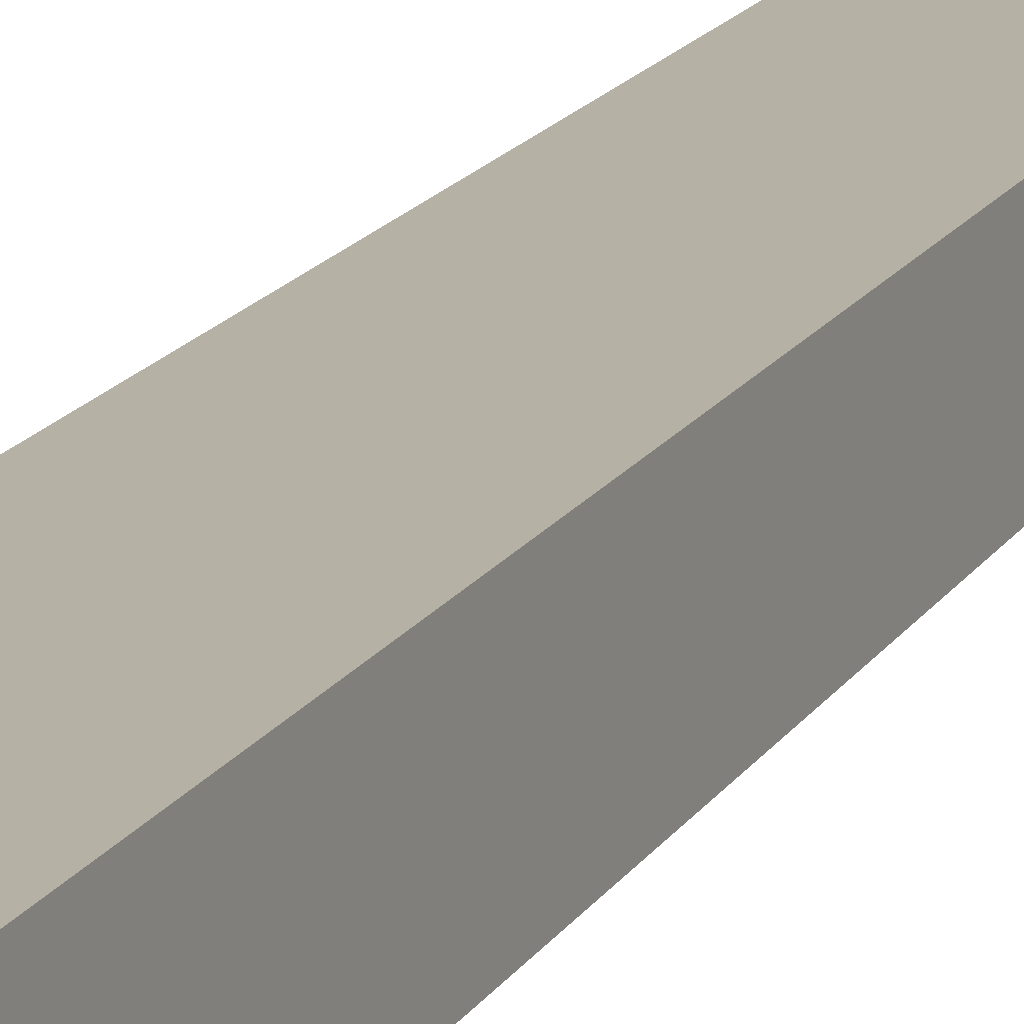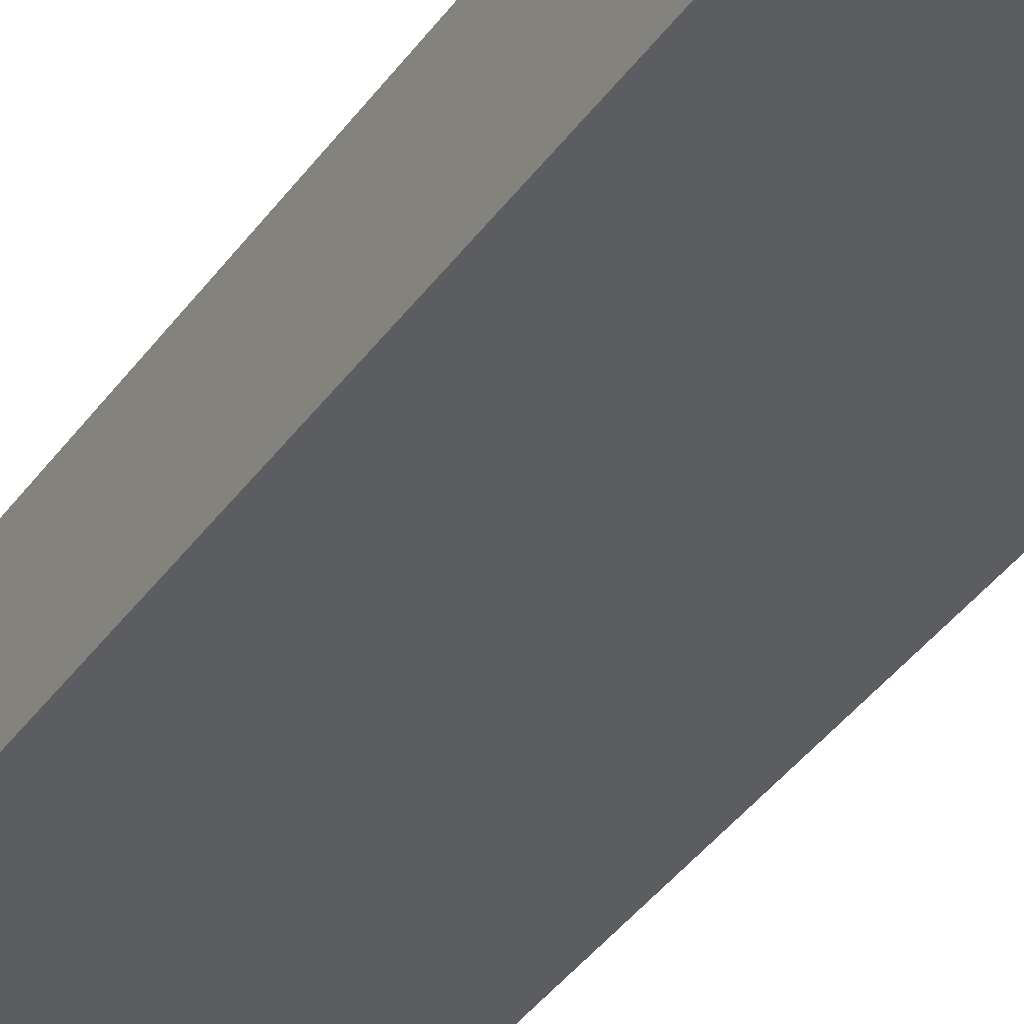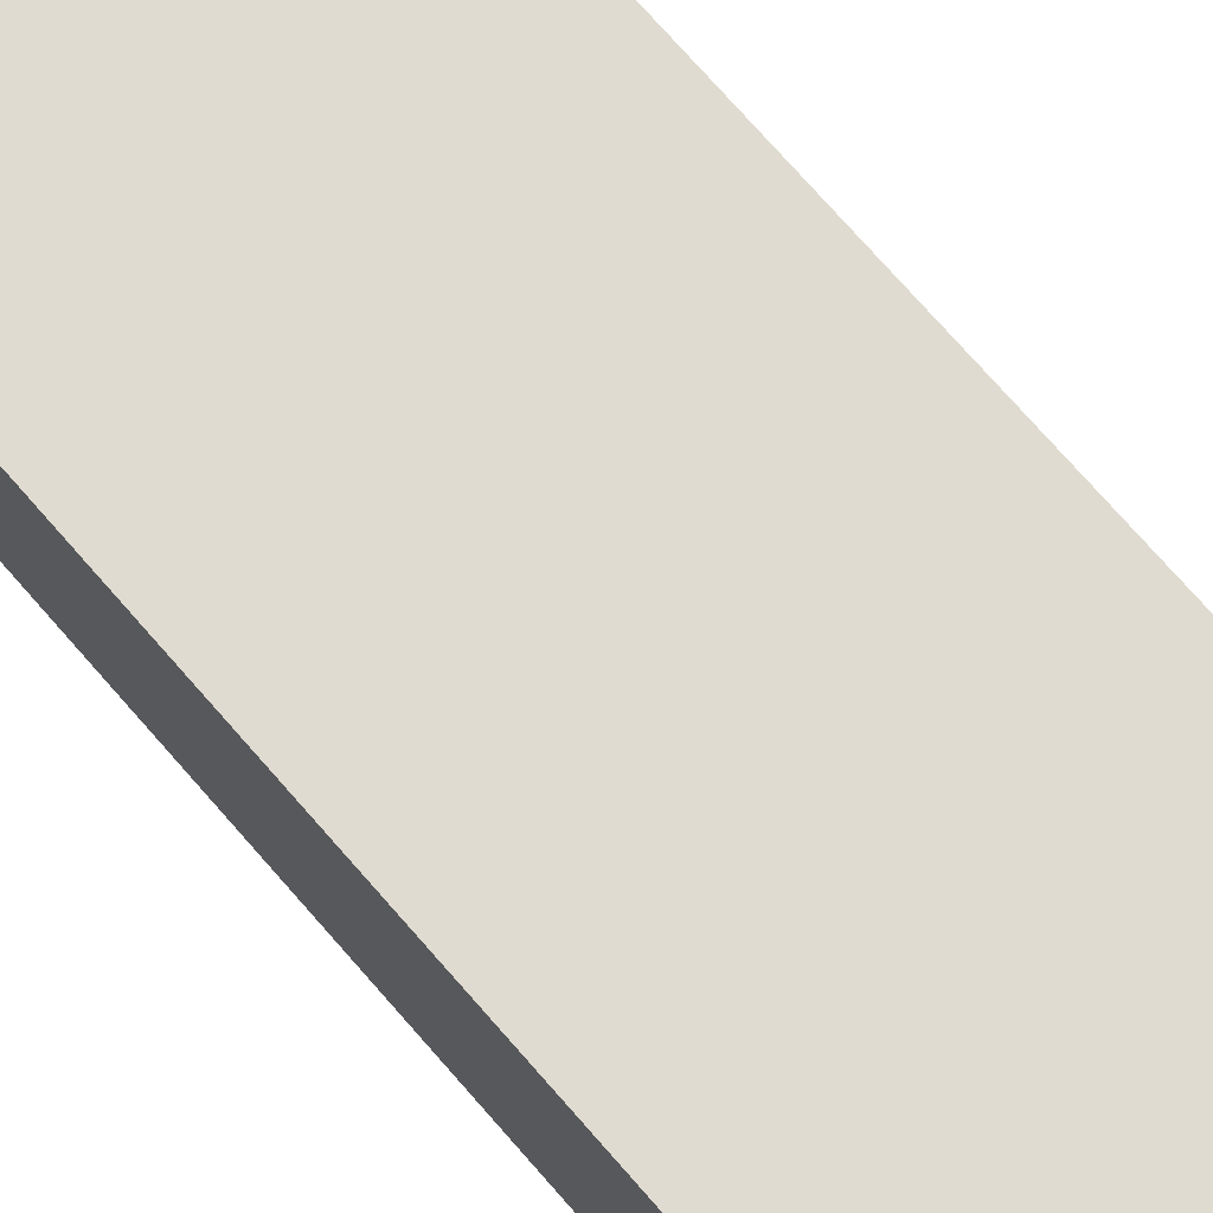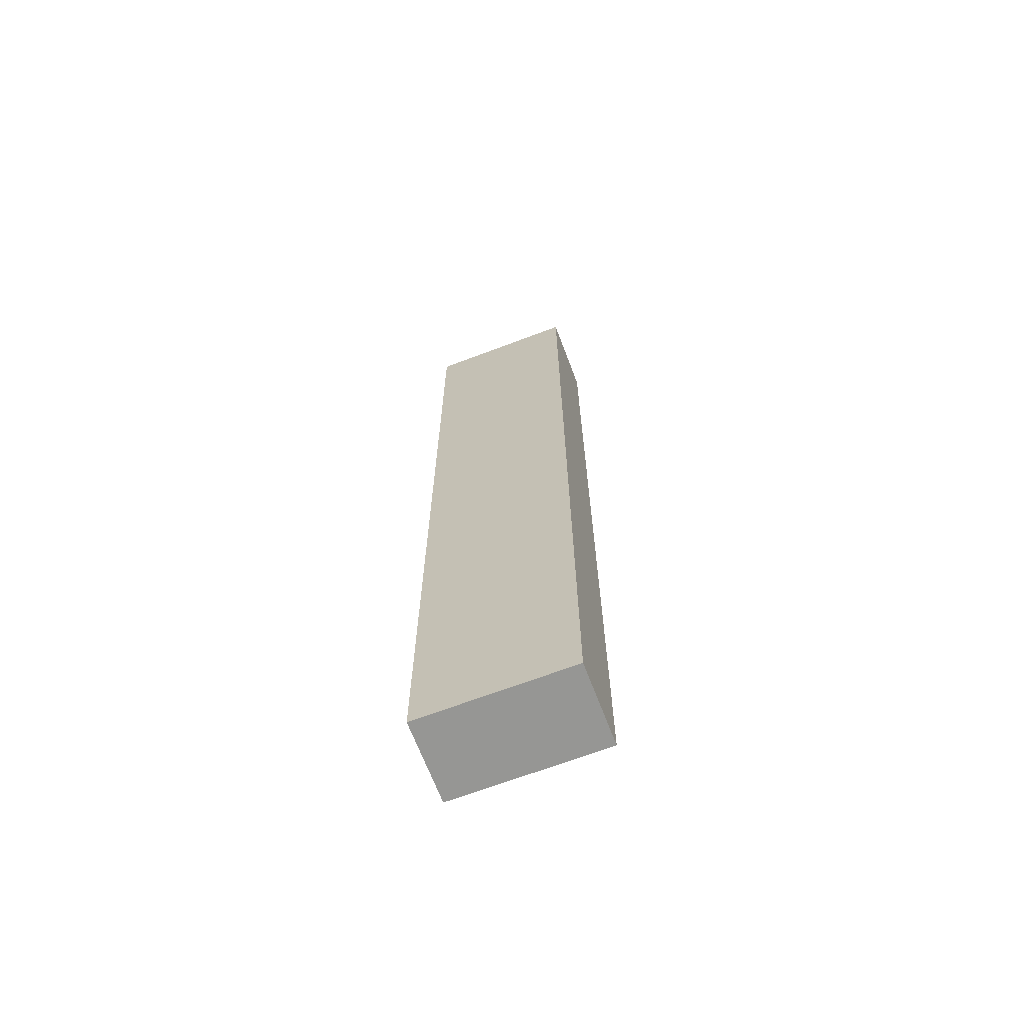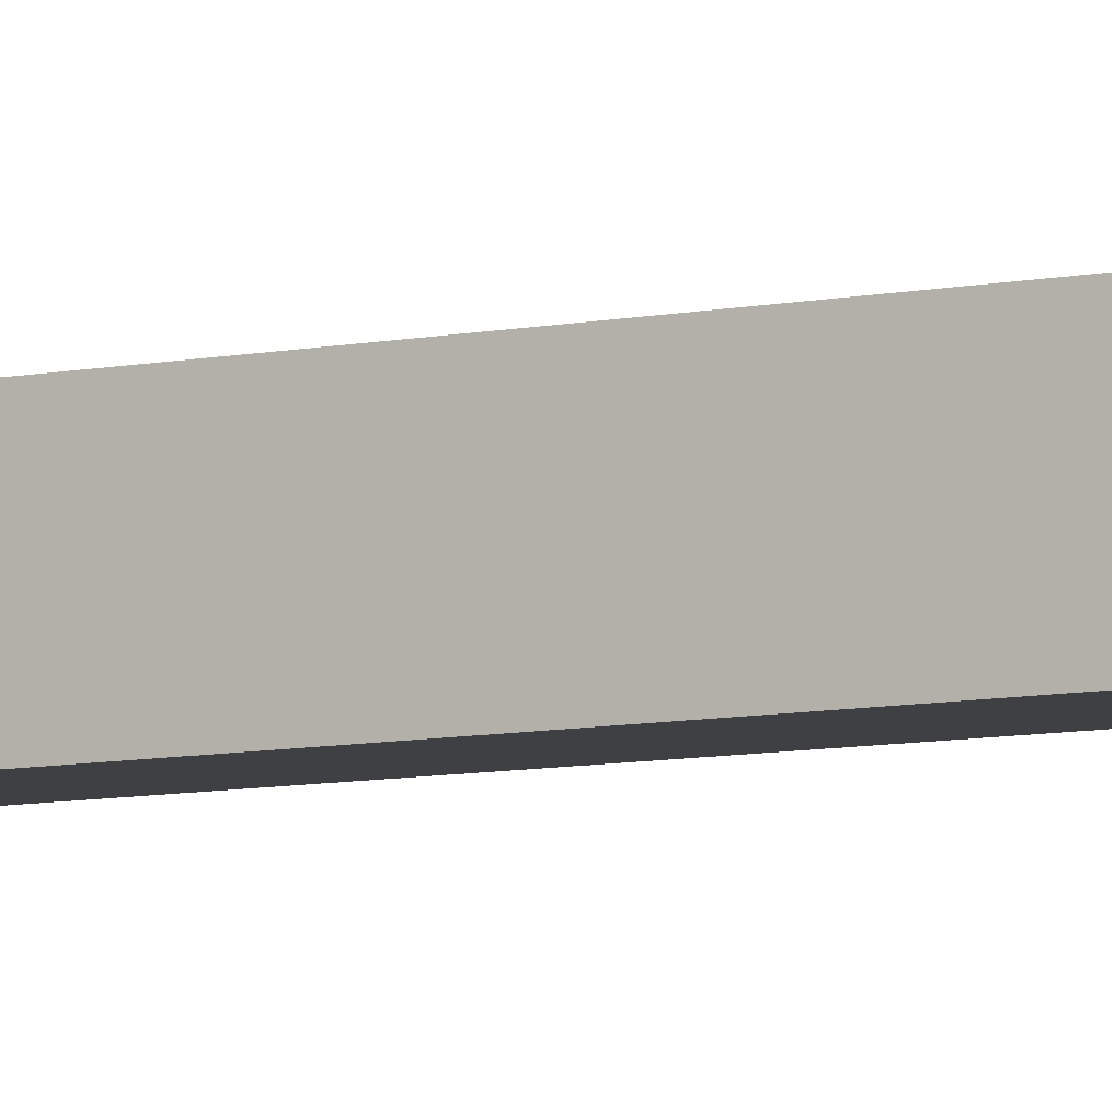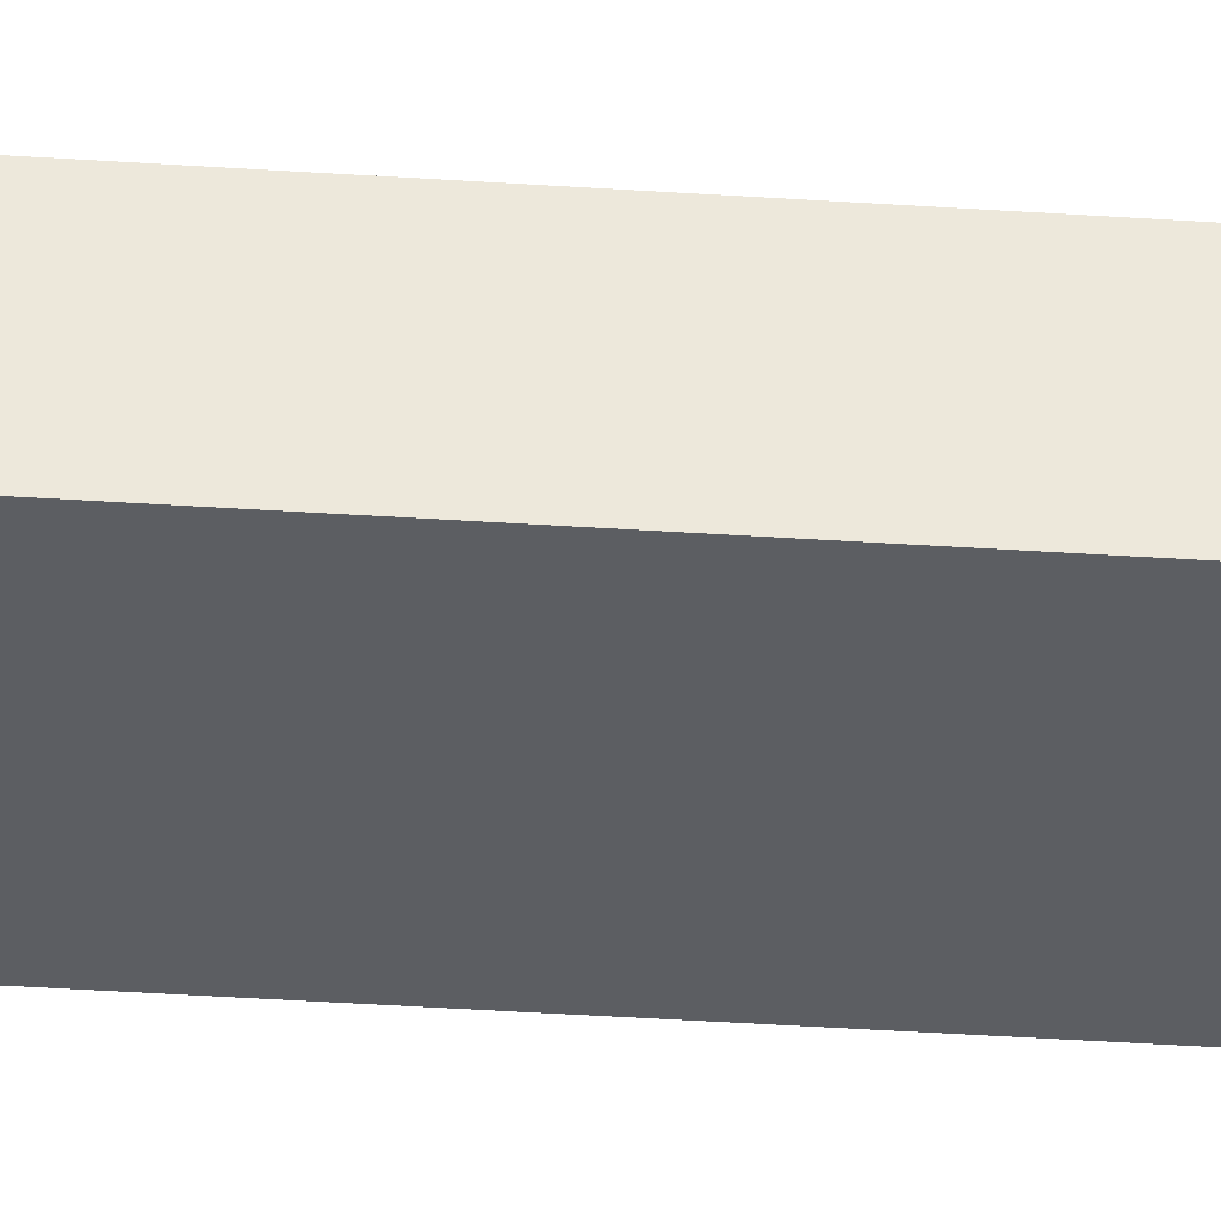
<metadata>
{"format":"obj","ext":"obj","renderer":"f3d","projection":"perspective","resolution":1024,"background":"white","views":[{"elev":14.5,"azim":-160.8,"up":"+Z"},{"elev":-33.2,"azim":-28.1,"up":"+Z"},{"elev":64.5,"azim":140.6,"up":"+Z"},{"elev":-67.7,"azim":-153.5,"up":"+Y"},{"elev":-8.9,"azim":117.7,"up":"+Z"},{"elev":-43.5,"azim":85.6,"up":"+Z"}]}
</metadata>
<code>
v  7.567 47.54 -0.756
v  0.401 47.54 4.012
v  7.968 47.54 3.256
v  0 47.54 2.911e-15
v  7.968 -1.994e-16 3.256
v  7.567 4.629e-17 -0.756
v  0 0 0
v  0.401 -2.457e-16 4.012
g defaultobject
f 1 2 3
f 2 1 4
f 5 1 3
f 1 5 6
f 6 4 1
f 4 6 7
f 7 2 4
f 2 7 8
f 8 3 2
f 3 8 5
f 8 6 5
f 6 8 7

</code>
